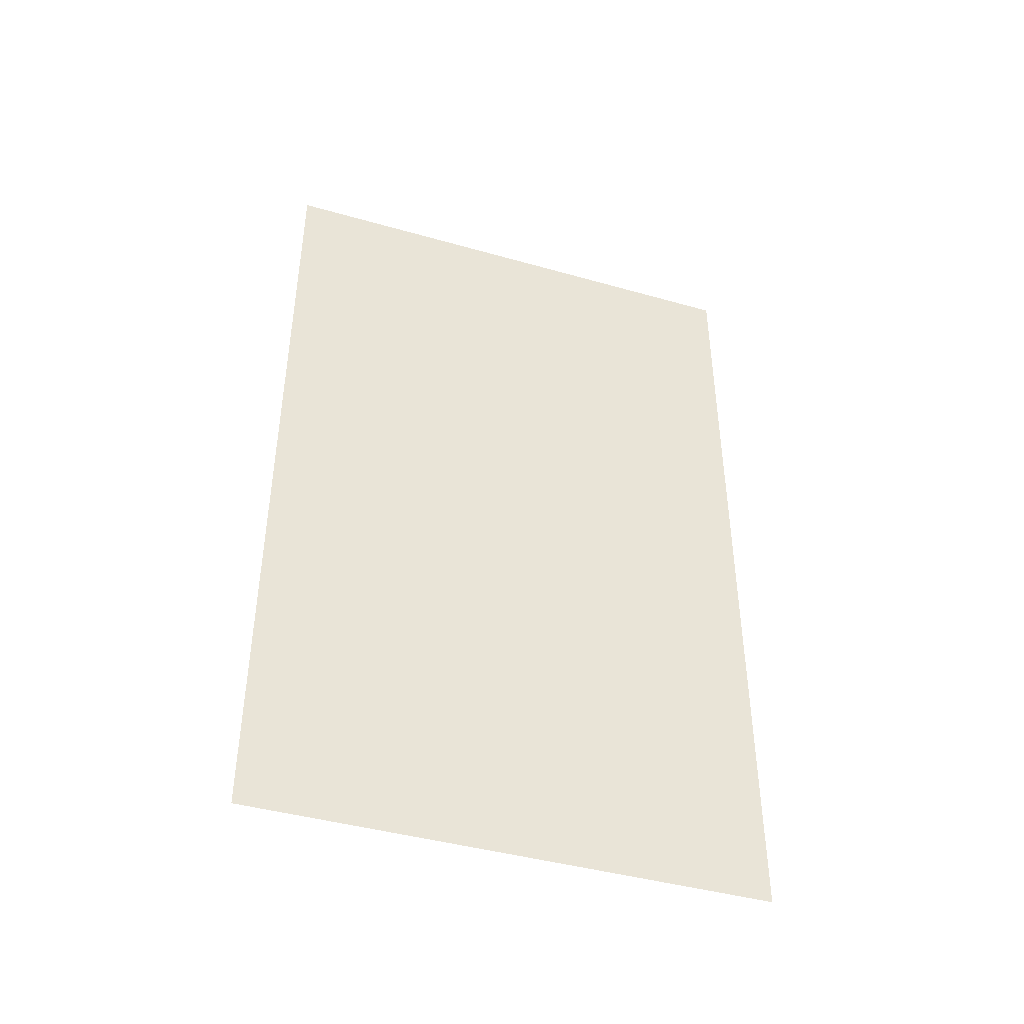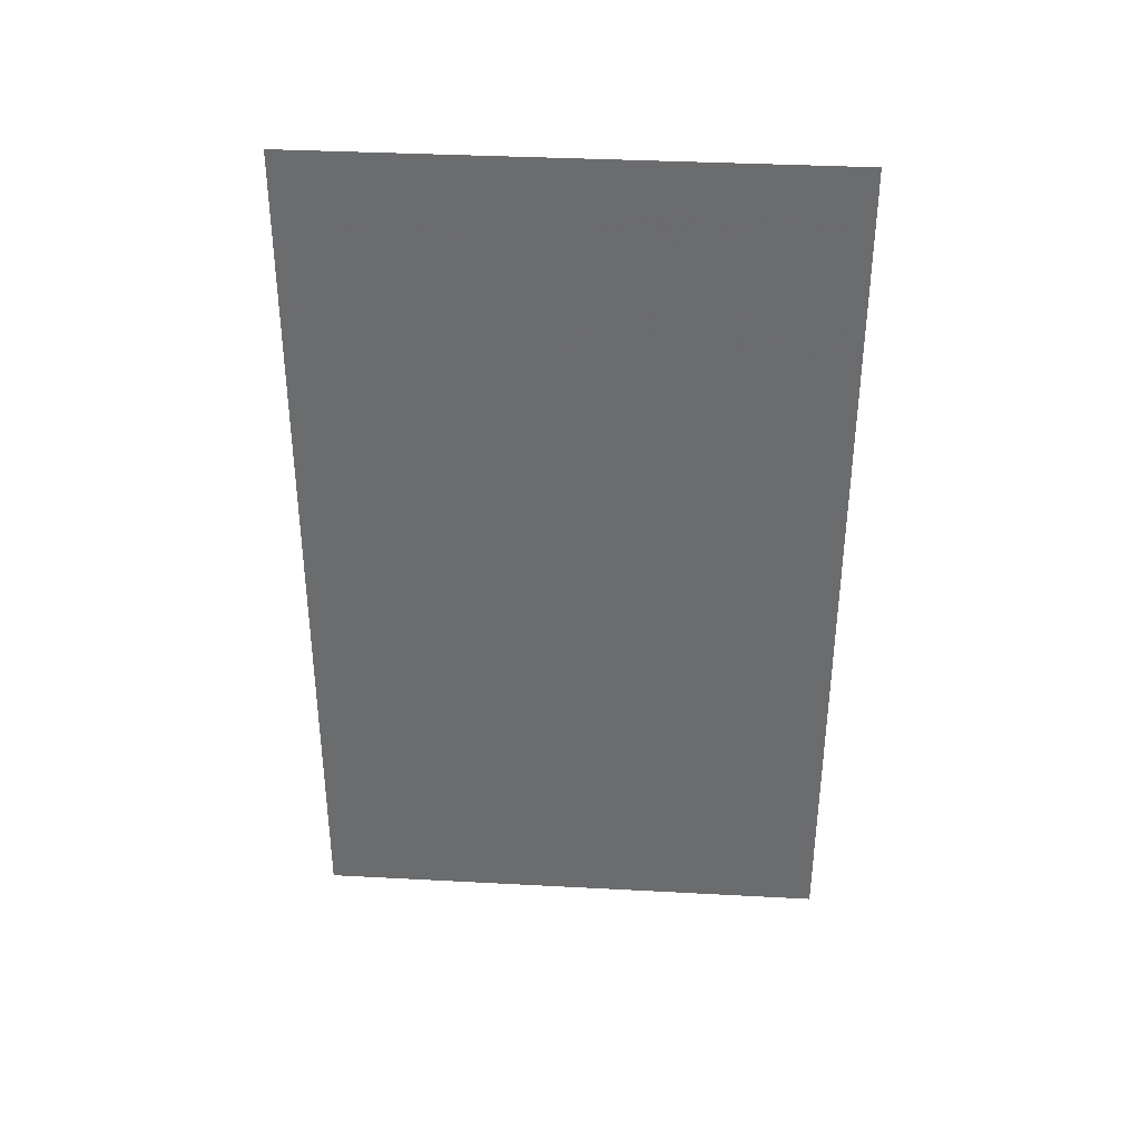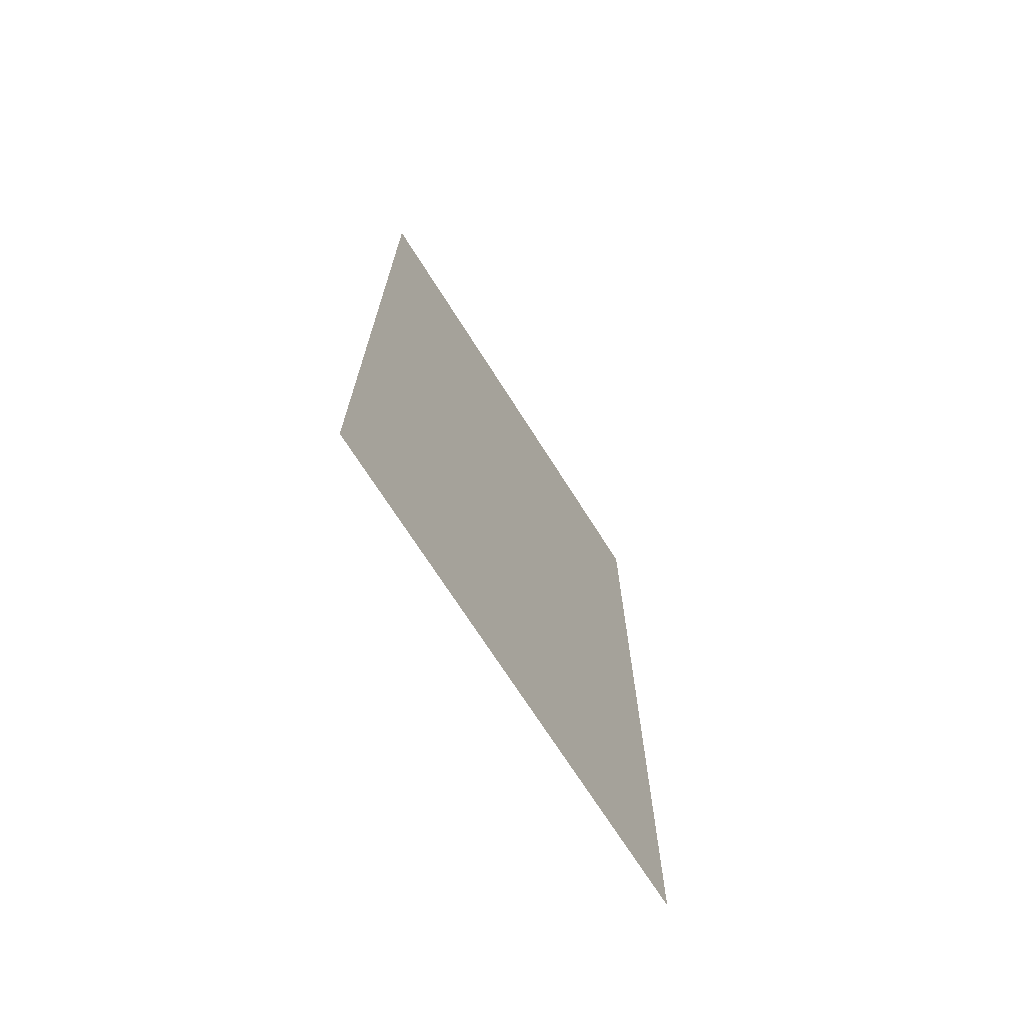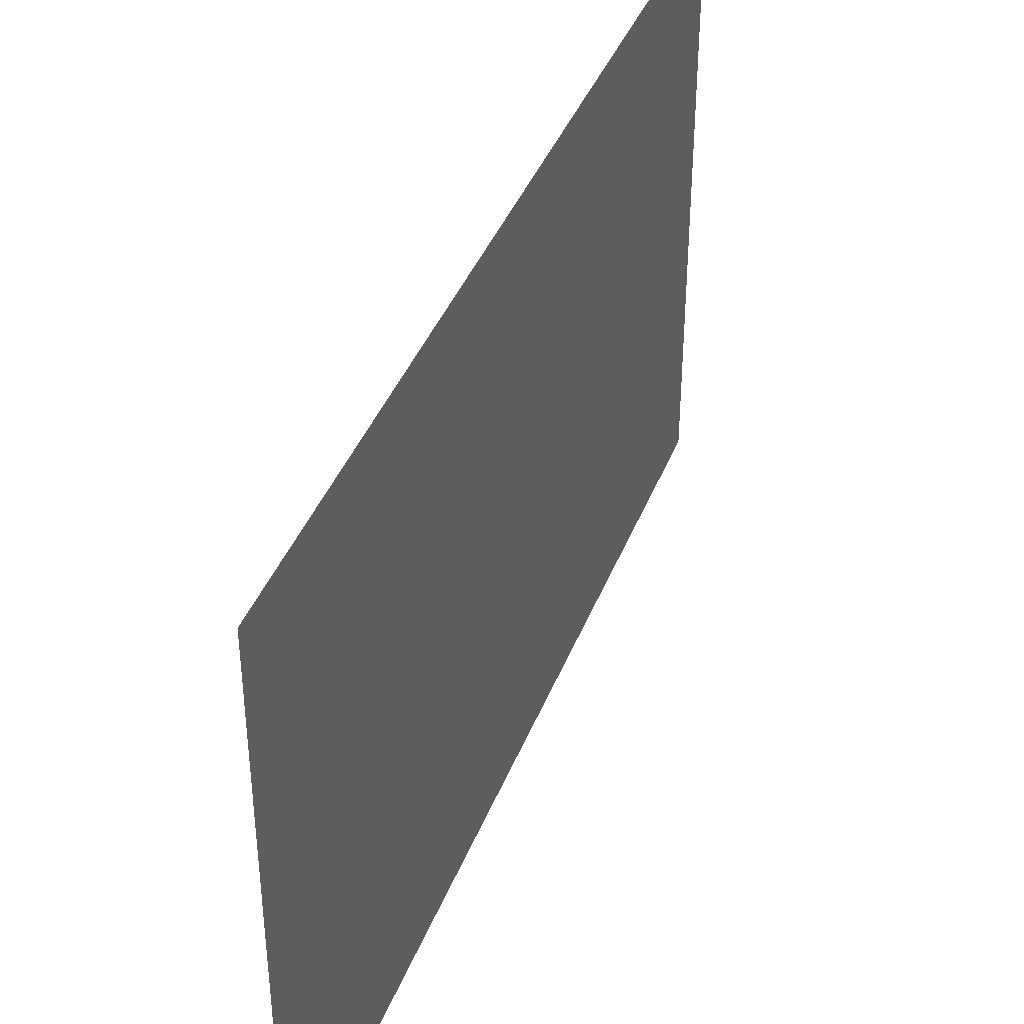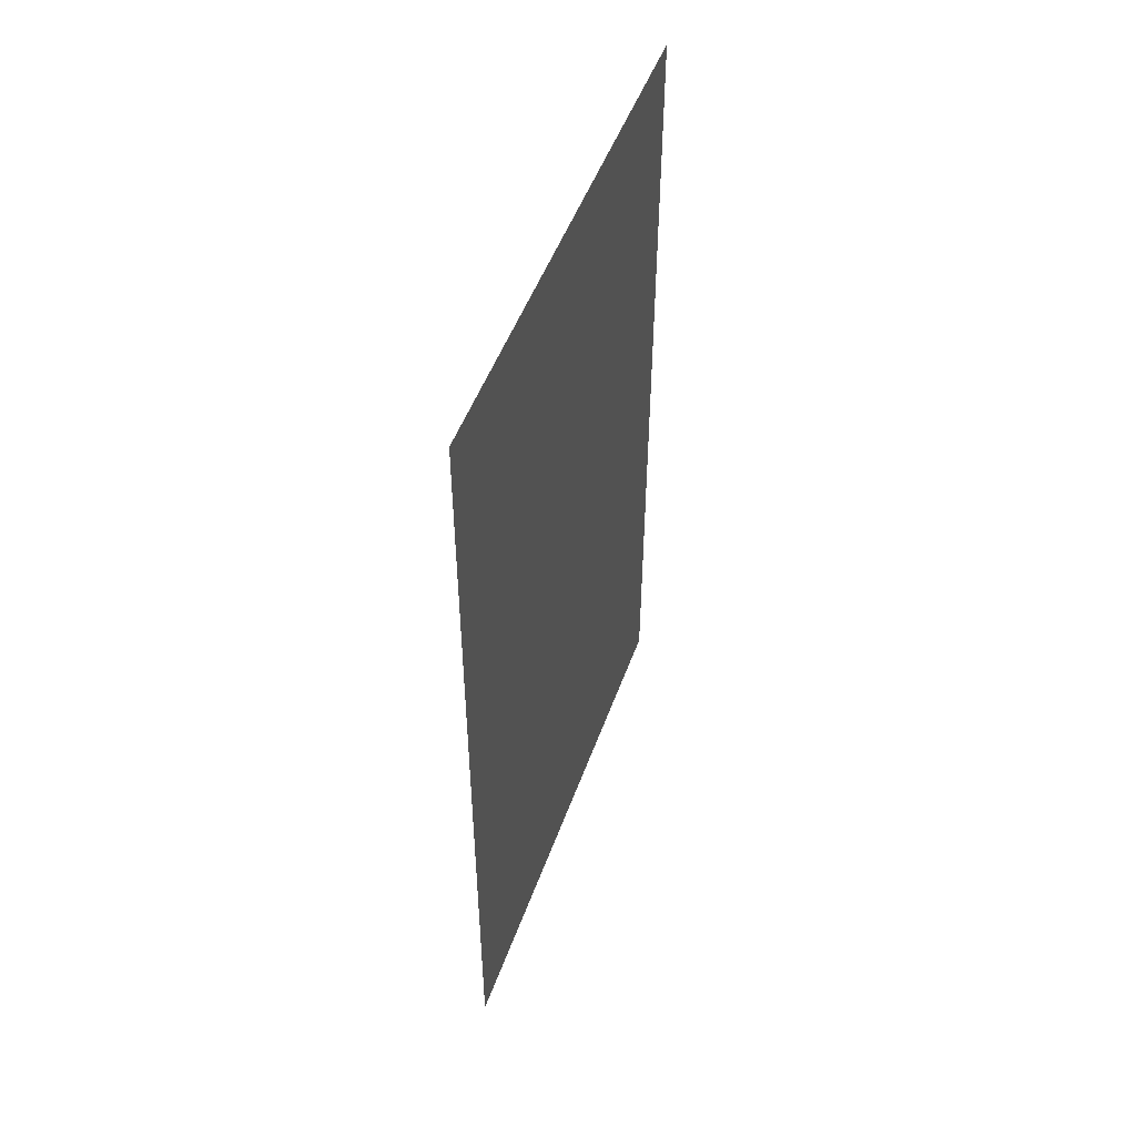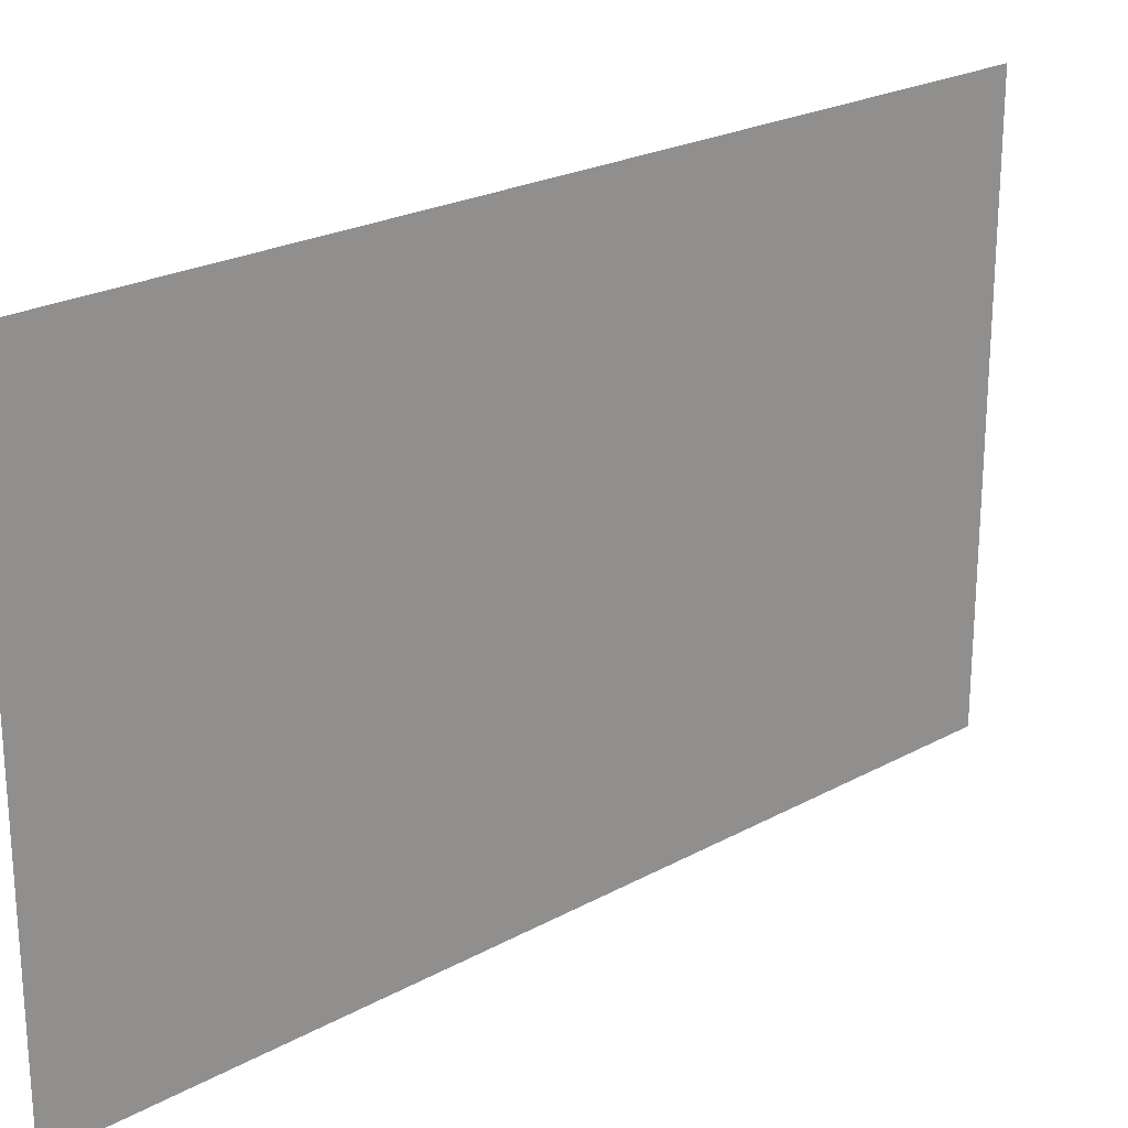
<metadata>
{"format":"obj","ext":"obj","renderer":"f3d","projection":"perspective","resolution":1024,"background":"white","views":[{"elev":-43.1,"azim":71.4,"up":"+Y"},{"elev":36.1,"azim":-86.0,"up":"+Y"},{"elev":-70.4,"azim":32.3,"up":"+Y"},{"elev":40.5,"azim":20.2,"up":"+Z"},{"elev":49.9,"azim":19.5,"up":"+Y"},{"elev":23.0,"azim":46.9,"up":"+Z"}]}
</metadata>
<code>
v -20.87 33.98 0.7
v -20.87 36.12 0.7
v -20.87 33.98 2
v -20.87 36.12 2
f 1 2 3
f 2 3 4

</code>
